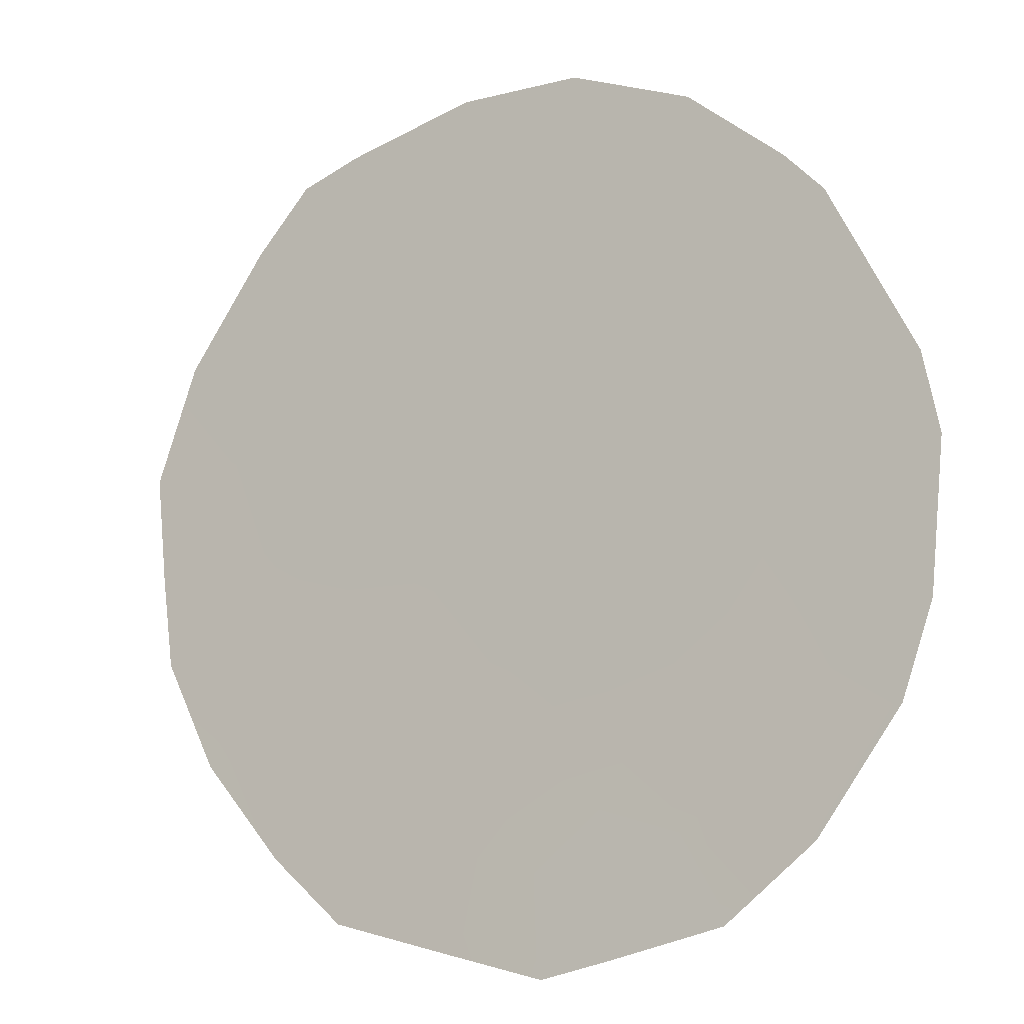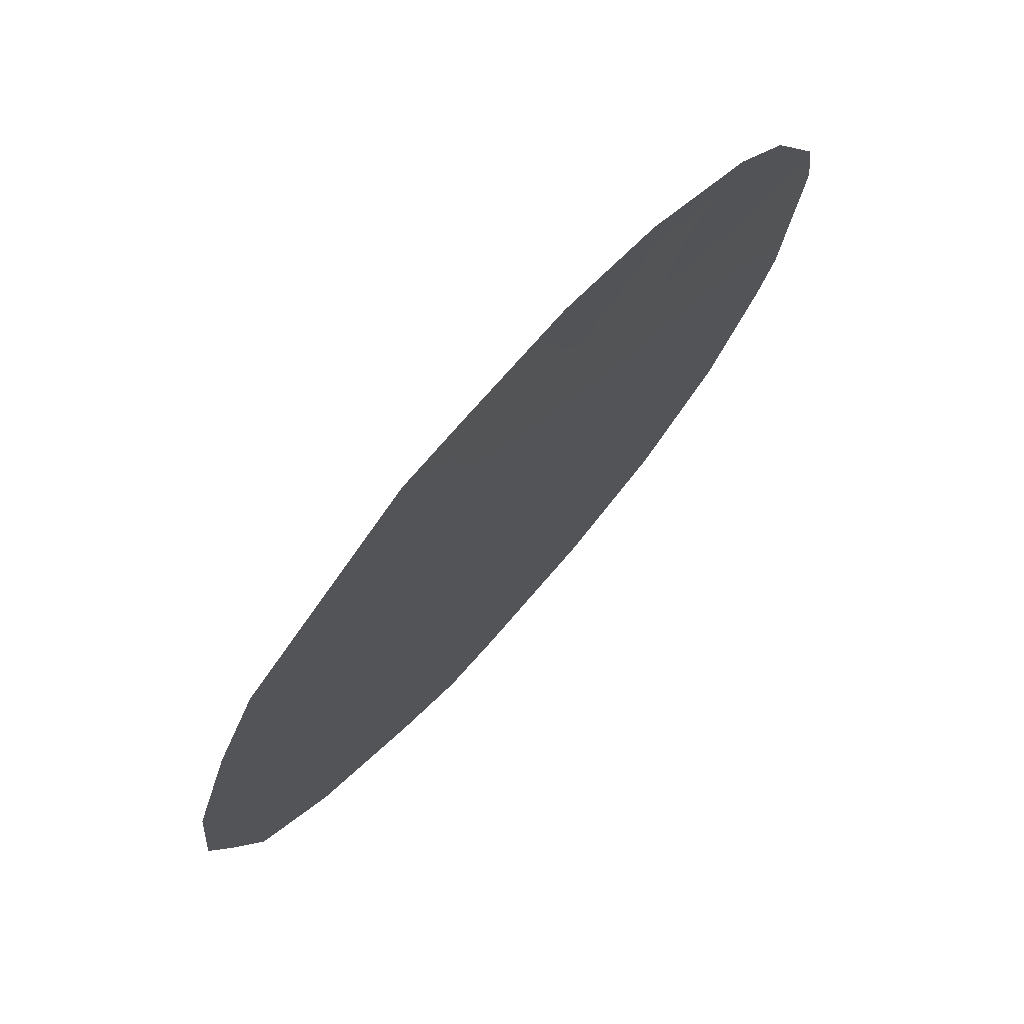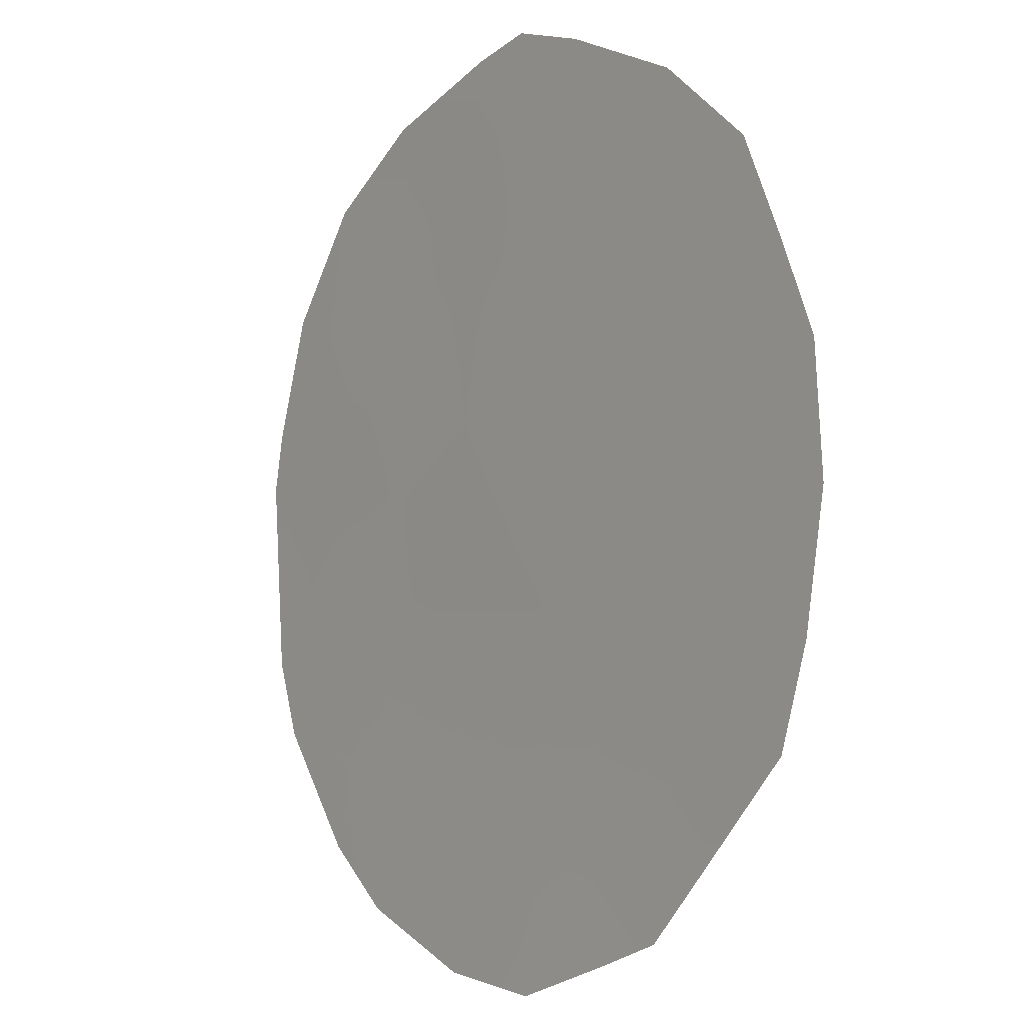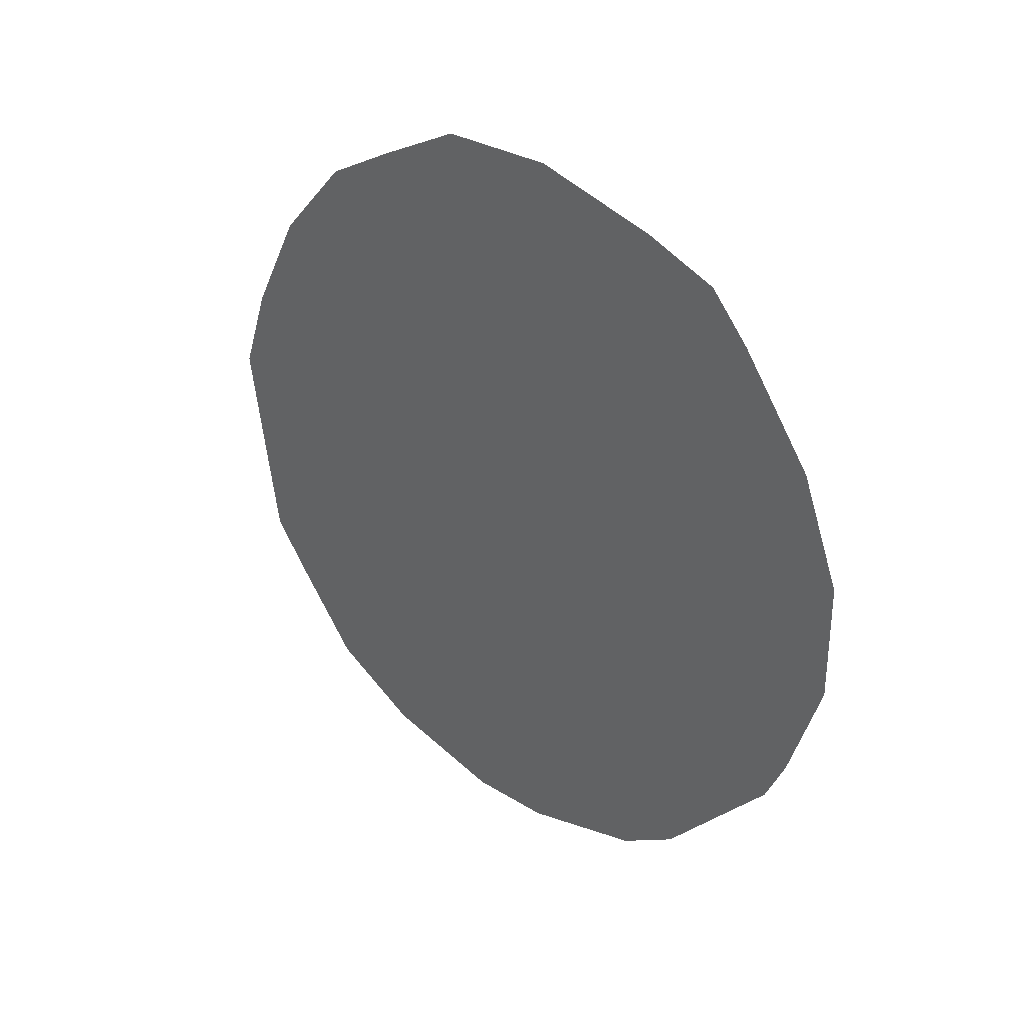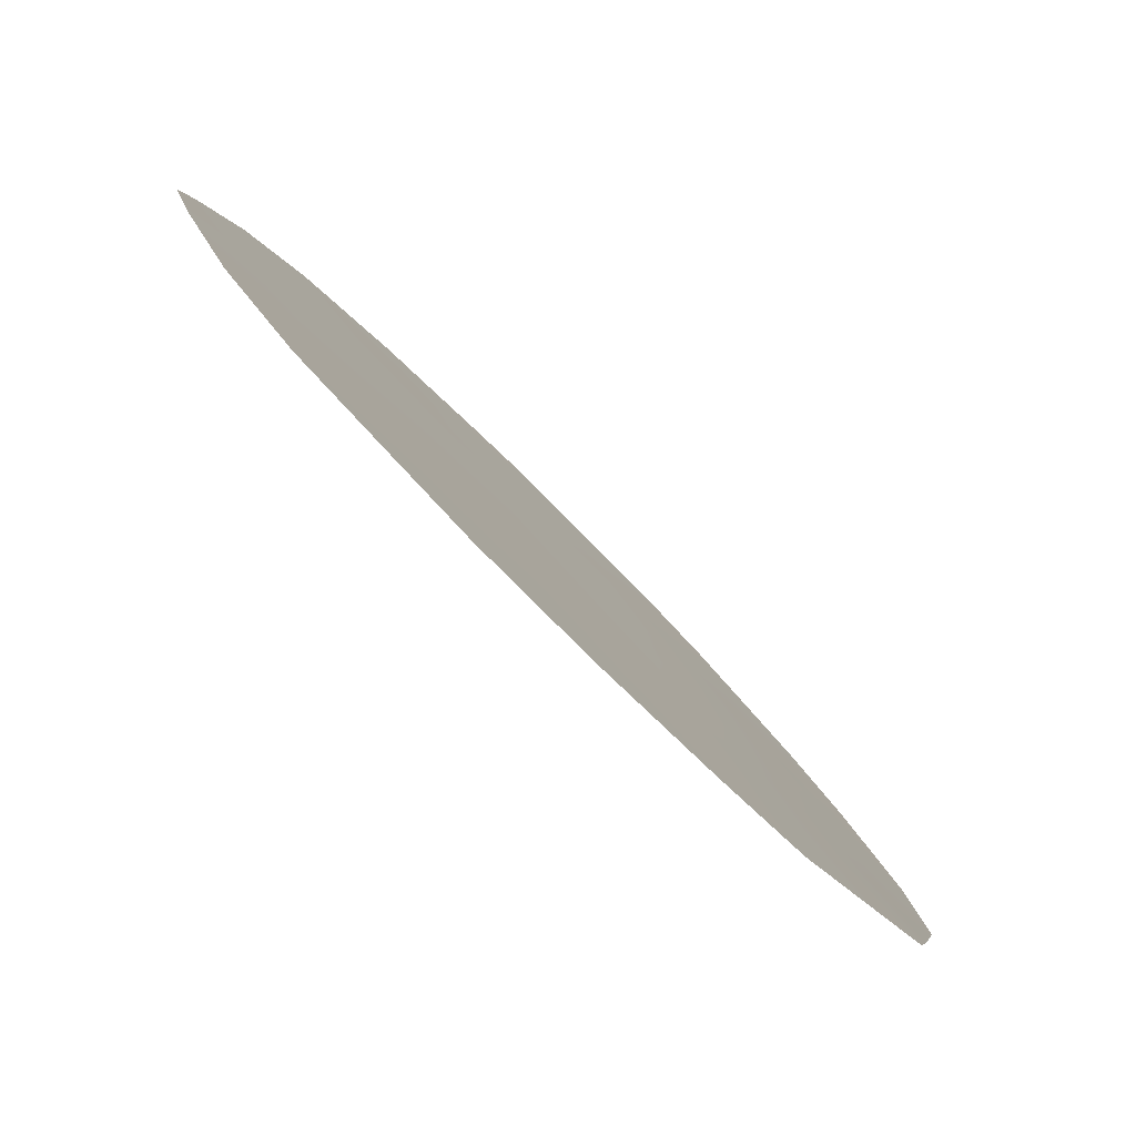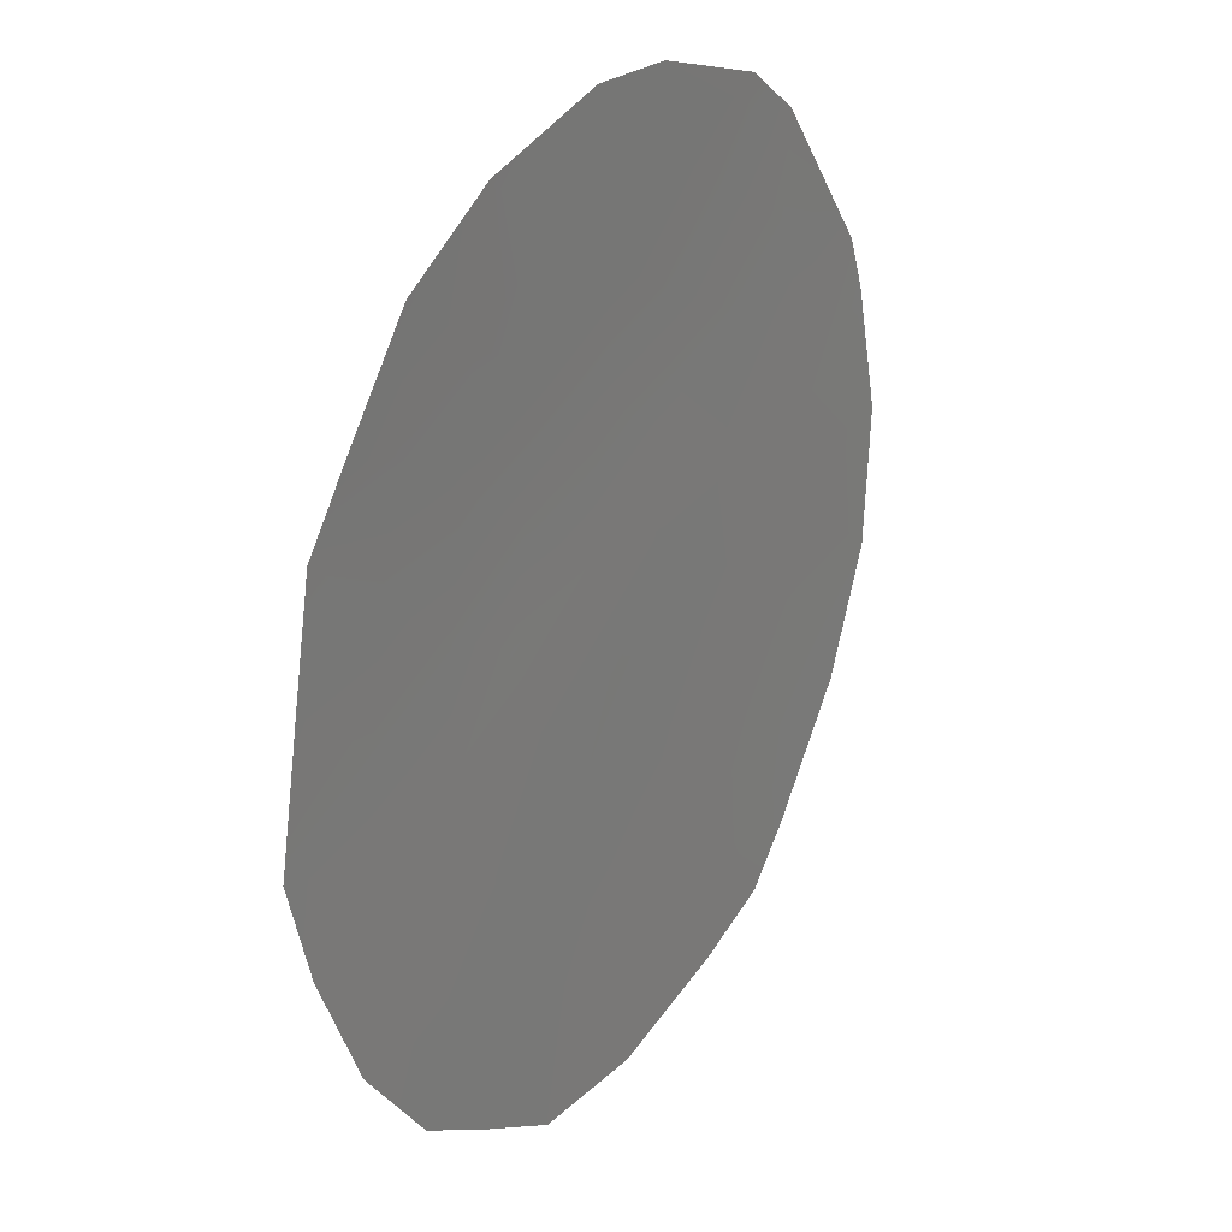
<metadata>
{"format":"obj","ext":"obj","renderer":"f3d","projection":"perspective","resolution":1024,"background":"white","views":[{"elev":25.1,"azim":128.4,"up":"+Y"},{"elev":-52.4,"azim":150.7,"up":"+Y"},{"elev":-64.6,"azim":-21.2,"up":"+Y"},{"elev":36.1,"azim":163.0,"up":"+Z"},{"elev":-34.3,"azim":32.4,"up":"+Y"},{"elev":-62.7,"azim":178.1,"up":"+Y"}]}
</metadata>
<code>
v 86.24 77.85 37.29
v 85.57 78.82 41.17
v 87.18 76.22 43.24
v 87.84 75.22 41.51
v 86.7 77.02 41.36
v 87.23 76.21 39.52
v 86.02 78.05 43.06
v 88.13 74.81 39.39
v 86.23 77.83 39.28
v 88 75.02 37.38
v 87.08 76.49 36.61
v 87.19 76.32 38.34
v 84.95 79.78 41.01
v 85.55 78.78 43.11
v 86.8 76.79 44.13
v 86.14 77.83 43.83
v 87.41 75.84 44.07
v 88.4 74.38 36.85
v 87.93 75.14 36.34
v 87.27 76.19 36.03
v 88.94 73.54 38.26
v 86.17 77.97 36.46
v 86.83 76.91 36.08
v 87.86 75.13 43.6
v 85.42 79.15 37.85
v 85.26 79.39 38.2
v 85.14 79.56 38.68
v 84.95 79.82 39.79
v 85.86 78.47 36.87
v 85.76 78.44 43.57
v 88.26 74.52 43.16
v 89.1 73.27 40.36
v 88.74 73.86 37.71
v 85.17 79.41 42.09
v 85.78 78.45 42.16
v 86.14 77.91 41.24
v 86.35 77.55 42.26
v 86.73 77.03 38.78
v 86.75 76.98 39.67
v 86.57 77.17 43.19
v 86.47 77.41 40.36
v 87 76.56 40.52
v 86.94 76.61 42.33
v 87.28 76.11 41.47
v 87.53 75.69 42.37
v 87.52 75.79 36.91
v 88.54 74.17 38.82
v 89.01 73.42 39.22
v 87.68 75.54 38.88
v 87.61 75.65 37.87
v 88.08 74.91 38.38
v 86.68 77.15 36.88
v 86.24 77.83 38.21
v 85.7 78.69 38.5
v 85.87 78.43 37.73
v 85.93 78.27 40.26
v 87.54 75.7 40.6
v 85.45 79.02 40.33
v 87.73 75.43 39.78
v 88.07 74.83 42.36
v 87.73 75.36 43.16
v 86.7 77.11 37.78
v 88.38 74.37 41.48
v 88.65 73.93 42.3
v 88.12 74.81 40.49
v 87.14 76.41 37.37
v 88.94 73.5 41.24
v 85.21 79.42 39.86
v 85.62 78.77 39.44
v 88.45 74.33 37.87
v 88.63 73.99 40.64
v 88.59 74.08 39.83
f 36 37 35
f 38 6 39
f 41 39 42
f 3 17 15
f 43 40 37
f 43 44 45
f 10 19 18
f 10 46 19
f 49 50 51
f 11 52 23
f 3 61 17
f 53 54 55
f 41 36 56
f 68 28 27
f 57 44 42
f 1 55 29
f 11 23 20
f 58 69 56
f 35 7 14
f 59 6 49
f 45 60 61
f 17 61 24
f 53 62 38
f 63 64 60
f 57 59 65
f 52 66 62
f 7 16 30
f 66 46 50
f 1 29 22
f 71 67 63
f 58 2 13
f 9 69 54
f 51 70 47
f 2 34 13
f 35 34 2
f 34 35 14
f 2 36 35
f 36 5 37
f 9 38 39
f 38 12 6
f 40 15 16
f 15 40 3
f 7 40 16
f 5 41 42
f 41 9 39
f 42 39 6
f 5 43 37
f 43 3 40
f 37 40 7
f 3 43 45
f 43 5 44
f 45 44 4
f 20 46 11
f 46 20 19
f 48 47 21
f 48 32 72
f 8 49 51
f 49 12 50
f 51 50 10
f 22 52 1
f 52 22 23
f 1 53 55
f 53 9 54
f 25 54 26
f 25 55 54
f 9 41 56
f 41 5 36
f 56 36 2
f 6 57 42
f 57 4 44
f 42 44 5
f 55 25 29
f 2 58 56
f 58 68 69
f 56 69 9
f 8 59 49
f 49 6 12
f 3 45 61
f 45 4 60
f 61 60 31
f 61 31 24
f 9 53 38
f 53 1 62
f 38 62 12
f 4 63 60
f 60 64 31
f 4 57 65
f 57 6 59
f 65 59 8
f 1 52 62
f 52 11 66
f 62 66 12
f 12 66 50
f 66 11 46
f 50 46 10
f 32 67 71
f 4 65 63
f 63 67 64
f 71 63 65
f 68 58 13
f 68 13 28
f 27 69 68
f 69 27 54
f 26 54 27
f 8 51 47
f 51 10 70
f 21 47 70
f 33 21 70
f 10 18 70
f 33 70 18
f 7 30 14
f 37 7 35
f 71 65 72
f 48 72 47
f 47 72 8
f 72 32 71
f 72 65 8

</code>
